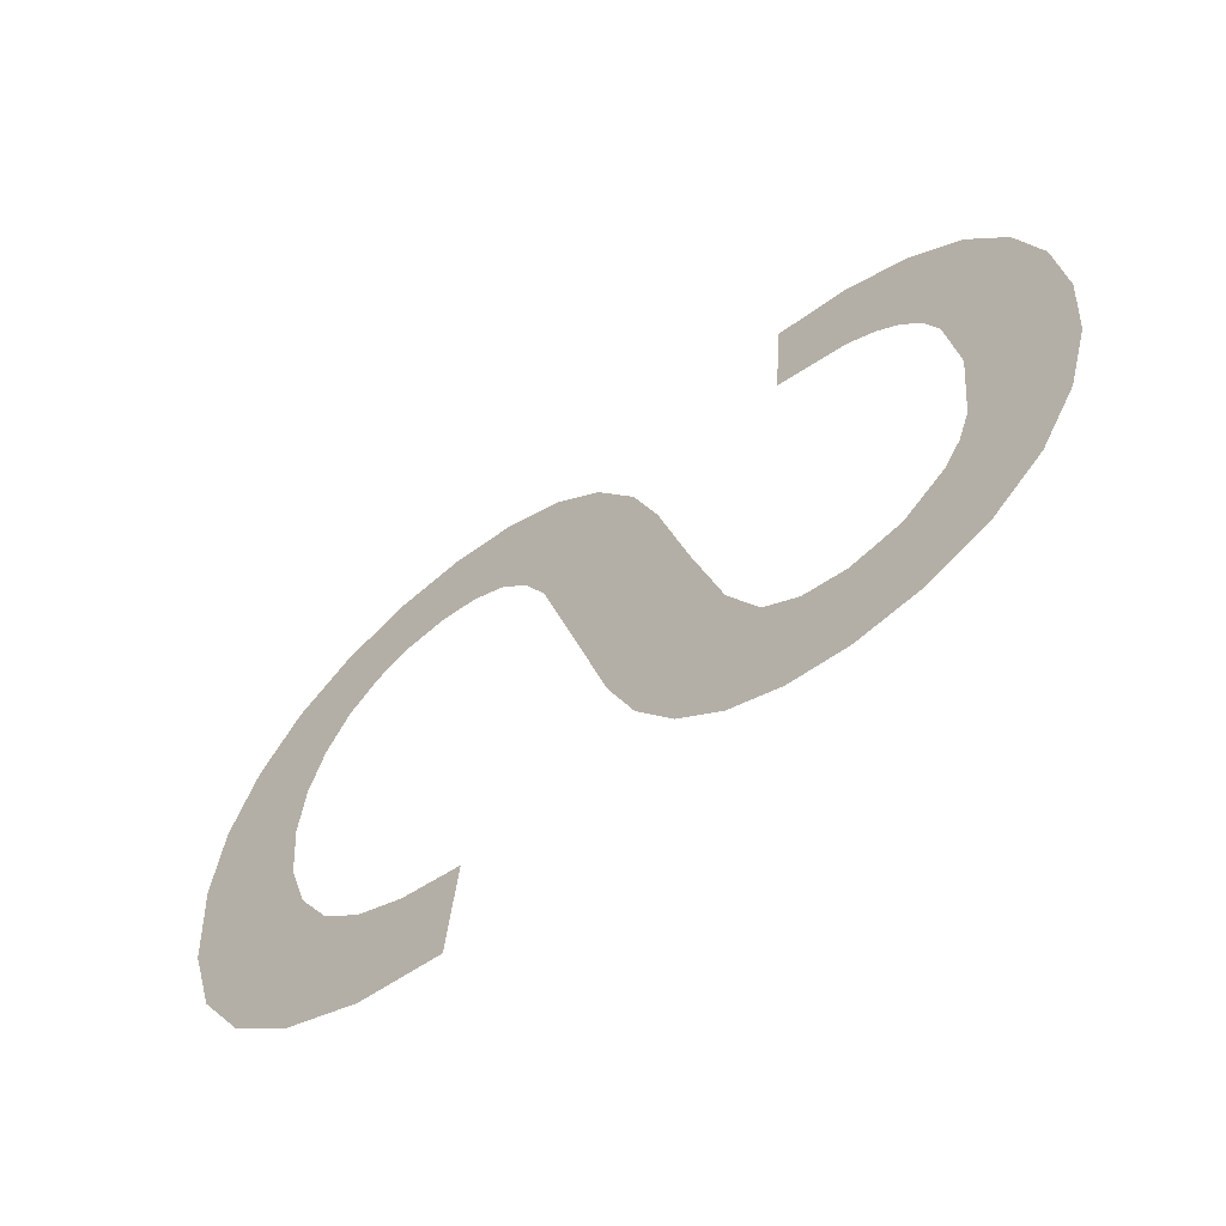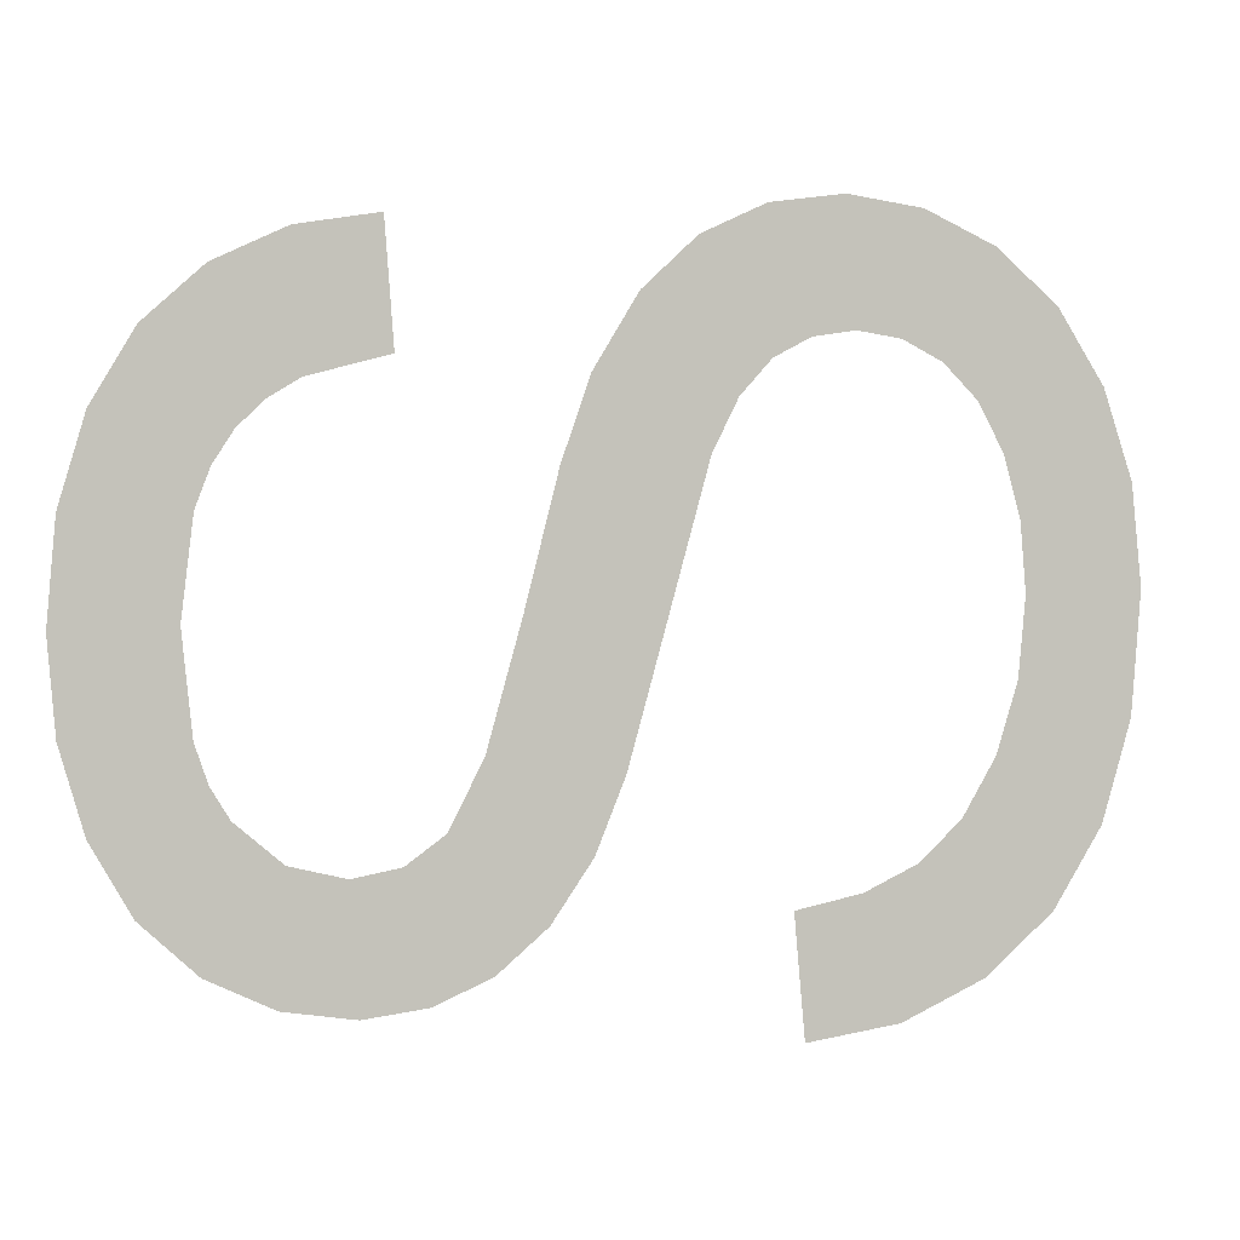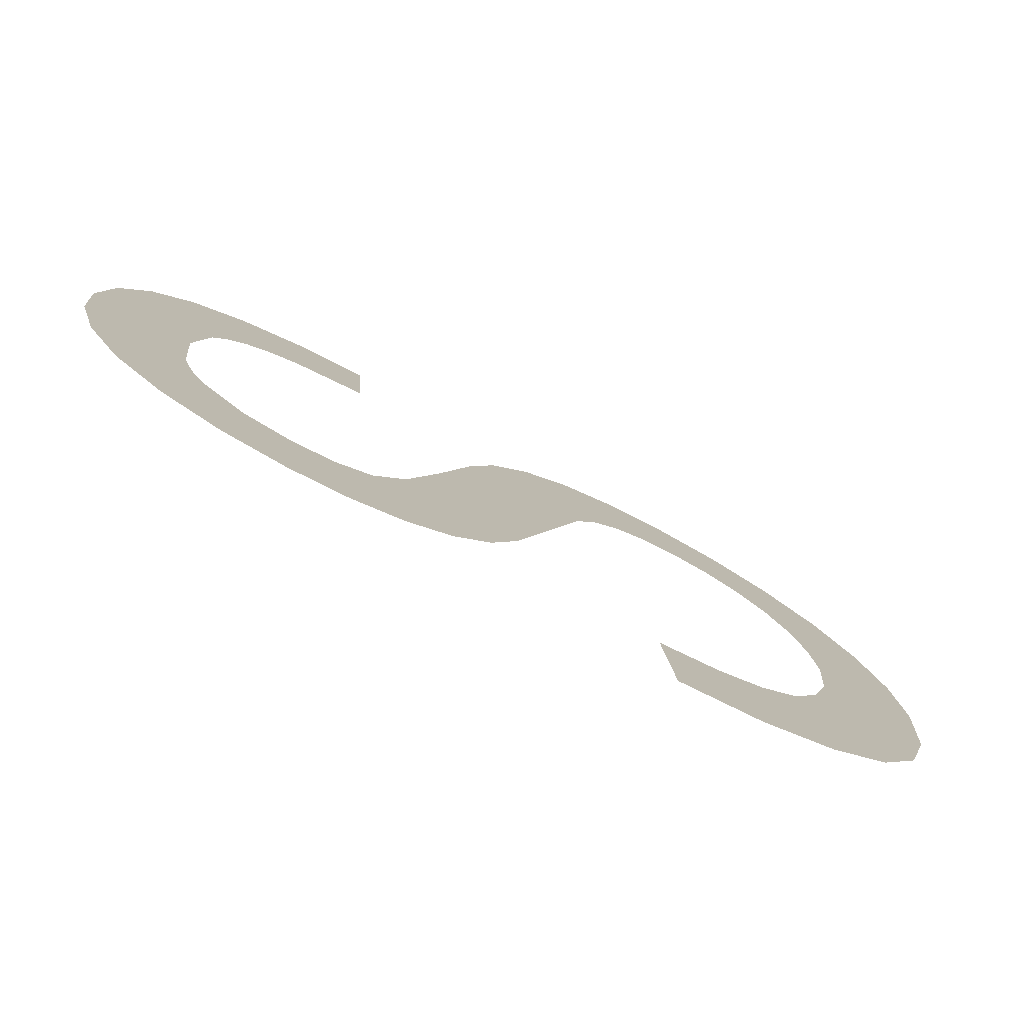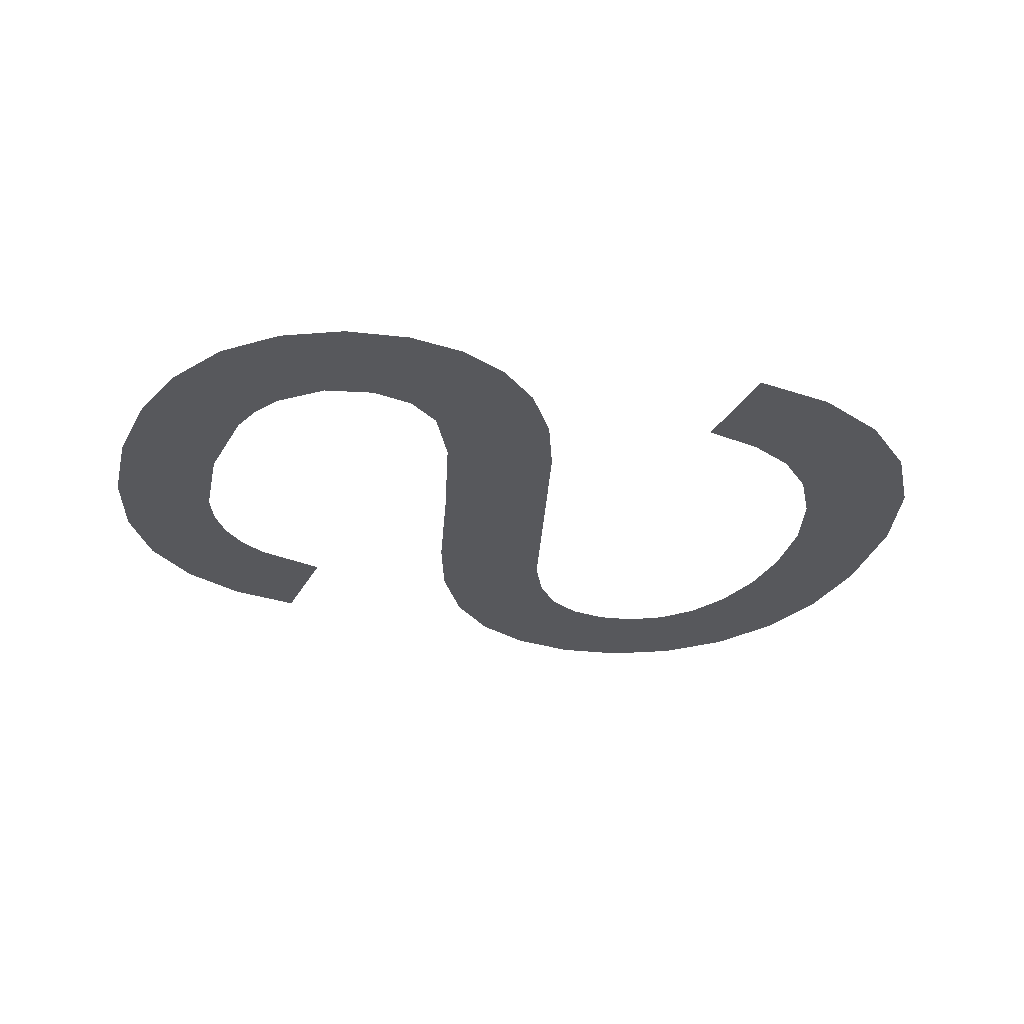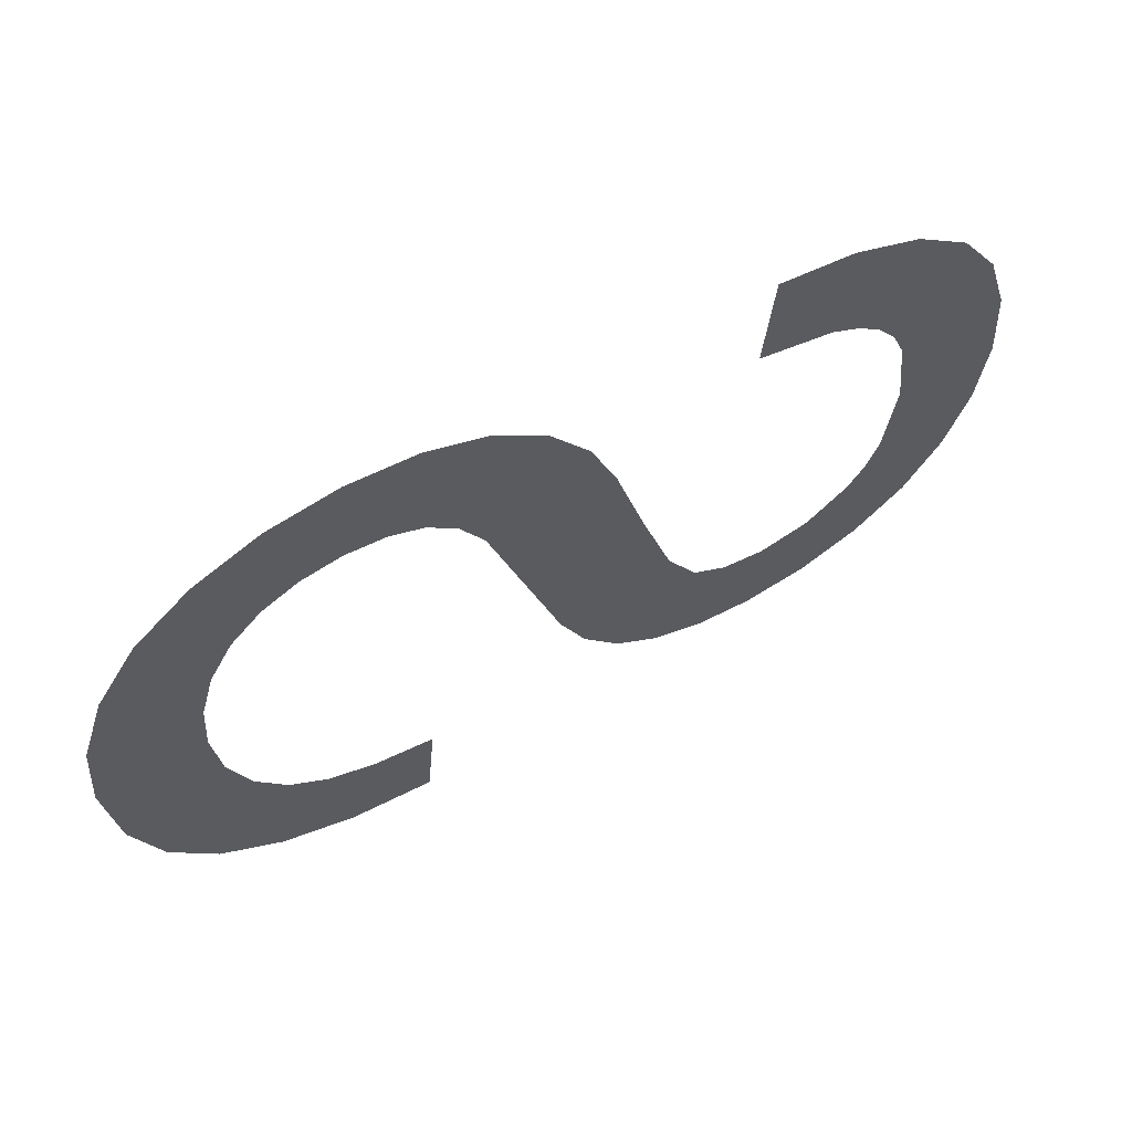
<metadata>
{"format":"obj","ext":"obj","renderer":"f3d","projection":"perspective","resolution":1024,"background":"white","views":[{"elev":-63.5,"azim":-141.1,"up":"+Y"},{"elev":1.2,"azim":-13.7,"up":"+Y"},{"elev":-78.8,"azim":-28.2,"up":"+Y"},{"elev":-28.4,"azim":-18.3,"up":"+Z"},{"elev":65.5,"azim":150.3,"up":"+Y"}]}
</metadata>
<code>
o #ID626
v -0.004307 0.2284 0.5565
v -0.001617 0.2279 0.5565
v -0.003821 0.2275 0.5565
v -0.002282 0.2281 0.5565
v -0.002843 0.2285 0.5565
v -0.004603 0.2294 0.5565
v -0.003066 0.2289 0.5565
v -0.003225 0.2294 0.5565
v -0.003352 0.2306 0.5565
v -0.004701 0.2305 0.5565
v -0.004598 0.2317 0.5565
v -0.003212 0.2317 0.5565
v -0.004287 0.2328 0.5565
v -0.003037 0.2322 0.5565
v -0.002792 0.2326 0.5565
v -0.002479 0.2329 0.5565
v -0.003775 0.2336 0.5565
v -0.002098 0.2331 0.5565
v -0.001135 0.2334 0.5565
v -0.001246 0.2348 0.5565
v -0.003068 0.2343 0.5565
v -0.00221 0.2347 0.5565
v -0.002361 0.2266 0.5565
v -0.000756 0.2265 0.5565
v -0.001514 0.2264 0.5565
v -7.4e-05 0.2268 0.5565
v -0.003151 0.2269 0.5565
v 0.000516 0.2273 0.5565
v 0.001003 0.2281 0.5565
v -0.001049 0.228 0.5565
v -0.000591 0.2284 0.5565
v 0.001353 0.2289 0.5565
v -0.000184 0.2292 0.5565
v 0.001725 0.2303 0.5565
v 0.000233 0.2307 0.5565
v 0.002289 0.2324 0.5565
v 0.000629 0.2322 0.5565
v 0.000971 0.2332 0.5565
v 0.002597 0.233 0.5565
v 0.002971 0.2334 0.5565
v 0.001499 0.2341 0.5565
v 0.003412 0.2336 0.5565
v 0.003922 0.2337 0.5565
v 0.006261 0.234 0.5565
v 0.005535 0.2347 0.5565
v 0.002151 0.2347 0.5565
v 0.004692 0.2351 0.5565
v 0.002919 0.2351 0.5565
v 0.003795 0.2352 0.5565
v 0.00322 0.2274 0.5565
v 0.004445 0.2262 0.5565
v 0.003346 0.226 0.5565
v 0.005425 0.2266 0.5565
v 0.006228 0.2273 0.5565
v 0.004009 0.2276 0.5565
v 0.006801 0.2283 0.5565
v 0.004644 0.2279 0.5565
v 0.005147 0.2284 0.5565
v 0.007145 0.2295 0.5565
v 0.005543 0.2291 0.5565
v 0.0058 0.2299 0.5565
v 0.007259 0.2309 0.5565
v 0.005886 0.2308 0.5565
v 0.005821 0.2317 0.5565
v 0.007145 0.2321 0.5565
v 0.005626 0.2324 0.5565
v 0.006805 0.2331 0.5565
v 0.005317 0.233 0.5565
v 0.004912 0.2334 0.5565
v 0.004437 0.2336 0.5565
v 0.003922 0.2337 0.5565
v 0.004437 0.2336 0.5565
v 0.006261 0.234 0.5565
v 0.004912 0.2334 0.5565
v 0.006805 0.2331 0.5565
v 0.005317 0.233 0.5565
v 0.005626 0.2324 0.5565
v 0.007145 0.2321 0.5565
v 0.005821 0.2317 0.5565
v 0.007259 0.2309 0.5565
v 0.005886 0.2308 0.5565
v 0.0058 0.2299 0.5565
v 0.007145 0.2295 0.5565
v 0.005543 0.2291 0.5565
v 0.005147 0.2284 0.5565
v 0.006801 0.2283 0.5565
v 0.004644 0.2279 0.5565
v 0.004009 0.2276 0.5565
v 0.006228 0.2273 0.5565
v 0.00322 0.2274 0.5565
v 0.005425 0.2266 0.5565
v 0.004445 0.2262 0.5565
v 0.003346 0.226 0.5565
v 0.003795 0.2352 0.5565
v 0.002919 0.2351 0.5565
v 0.004692 0.2351 0.5565
v 0.002151 0.2347 0.5565
v 0.005535 0.2347 0.5565
v 0.001499 0.2341 0.5565
v 0.003412 0.2336 0.5565
v 0.002971 0.2334 0.5565
v 0.000971 0.2332 0.5565
v 0.002597 0.233 0.5565
v 0.002289 0.2324 0.5565
v 0.000629 0.2322 0.5565
v 0.000233 0.2307 0.5565
v 0.001725 0.2303 0.5565
v -0.000184 0.2292 0.5565
v 0.001353 0.2289 0.5565
v -0.000591 0.2284 0.5565
v 0.001003 0.2281 0.5565
v -0.001049 0.228 0.5565
v -0.001617 0.2279 0.5565
v -0.003821 0.2275 0.5565
v 0.000516 0.2273 0.5565
v -0.003151 0.2269 0.5565
v -7.4e-05 0.2268 0.5565
v -0.002361 0.2266 0.5565
v -0.000756 0.2265 0.5565
v -0.001514 0.2264 0.5565
v -0.00221 0.2347 0.5565
v -0.003068 0.2343 0.5565
v -0.001246 0.2348 0.5565
v -0.003775 0.2336 0.5565
v -0.001135 0.2334 0.5565
v -0.002098 0.2331 0.5565
v -0.002479 0.2329 0.5565
v -0.004287 0.2328 0.5565
v -0.002792 0.2326 0.5565
v -0.003037 0.2322 0.5565
v -0.003212 0.2317 0.5565
v -0.004598 0.2317 0.5565
v -0.003352 0.2306 0.5565
v -0.004701 0.2305 0.5565
v -0.004603 0.2294 0.5565
v -0.003225 0.2294 0.5565
v -0.003066 0.2289 0.5565
v -0.002843 0.2285 0.5565
v -0.004307 0.2284 0.5565
v -0.002282 0.2281 0.5565
f 1 2 3
f 2 1 4
f 4 1 5
f 5 1 6
f 5 6 7
f 7 6 8
f 8 6 9
f 9 6 10
f 9 10 11
f 9 11 12
f 12 11 13
f 12 13 14
f 14 13 15
f 15 13 16
f 16 13 17
f 16 17 18
f 18 17 19
f 19 17 20
f 20 17 21
f 20 21 22
f 23 24 25
f 24 23 26
f 26 23 27
f 26 27 28
f 28 27 3
f 28 3 29
f 29 3 2
f 29 2 30
f 29 30 31
f 29 31 32
f 32 31 33
f 32 33 34
f 34 33 35
f 34 35 36
f 36 35 37
f 36 37 38
f 36 38 39
f 39 38 40
f 40 38 41
f 40 41 42
f 42 41 43
f 43 41 44
f 44 41 45
f 45 41 46
f 45 46 47
f 47 46 48
f 47 48 49
f 50 51 52
f 51 50 53
f 53 50 54
f 54 50 55
f 54 55 56
f 56 55 57
f 56 57 58
f 56 58 59
f 59 58 60
f 59 60 61
f 59 61 62
f 62 61 63
f 62 63 64
f 62 64 65
f 65 64 66
f 65 66 67
f 67 66 68
f 67 68 69
f 67 69 44
f 44 69 70
f 44 70 43
f 71 72 73
f 72 74 73
f 73 74 75
f 74 76 75
f 76 77 75
f 75 77 78
f 77 79 78
f 78 79 80
f 79 81 80
f 81 82 80
f 80 82 83
f 82 84 83
f 84 85 83
f 83 85 86
f 85 87 86
f 87 88 86
f 86 88 89
f 88 90 89
f 89 90 91
f 91 90 92
f 93 92 90
f 94 95 96
f 95 97 96
f 96 97 98
f 97 99 98
f 98 99 73
f 73 99 71
f 71 99 100
f 100 99 101
f 99 102 101
f 101 102 103
f 103 102 104
f 102 105 104
f 105 106 104
f 104 106 107
f 106 108 107
f 107 108 109
f 108 110 109
f 109 110 111
f 110 112 111
f 112 113 111
f 113 114 111
f 111 114 115
f 114 116 115
f 115 116 117
f 116 118 117
f 117 118 119
f 120 119 118
f 121 122 123
f 122 124 123
f 123 124 125
f 125 124 126
f 126 124 127
f 124 128 127
f 127 128 129
f 129 128 130
f 130 128 131
f 128 132 131
f 131 132 133
f 132 134 133
f 134 135 133
f 133 135 136
f 136 135 137
f 137 135 138
f 135 139 138
f 138 139 140
f 140 139 113
f 114 113 139

</code>
